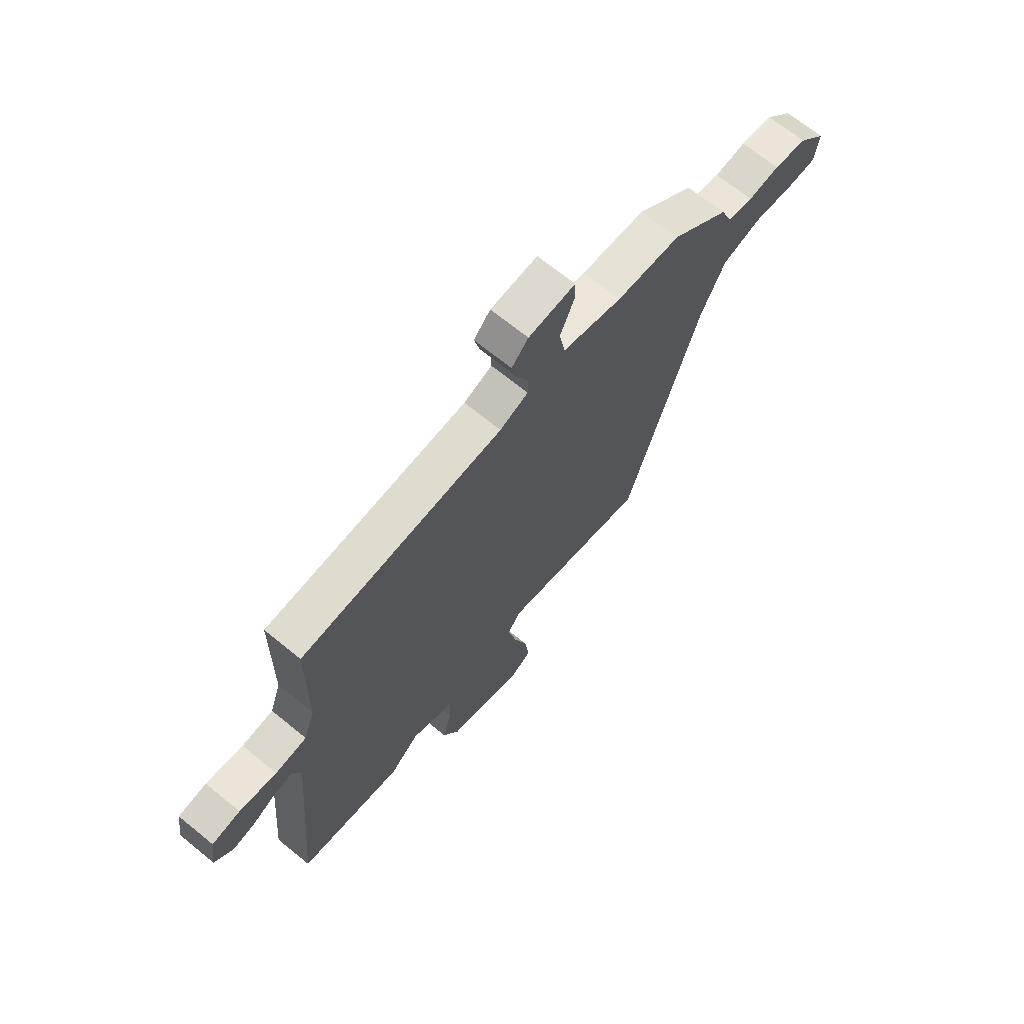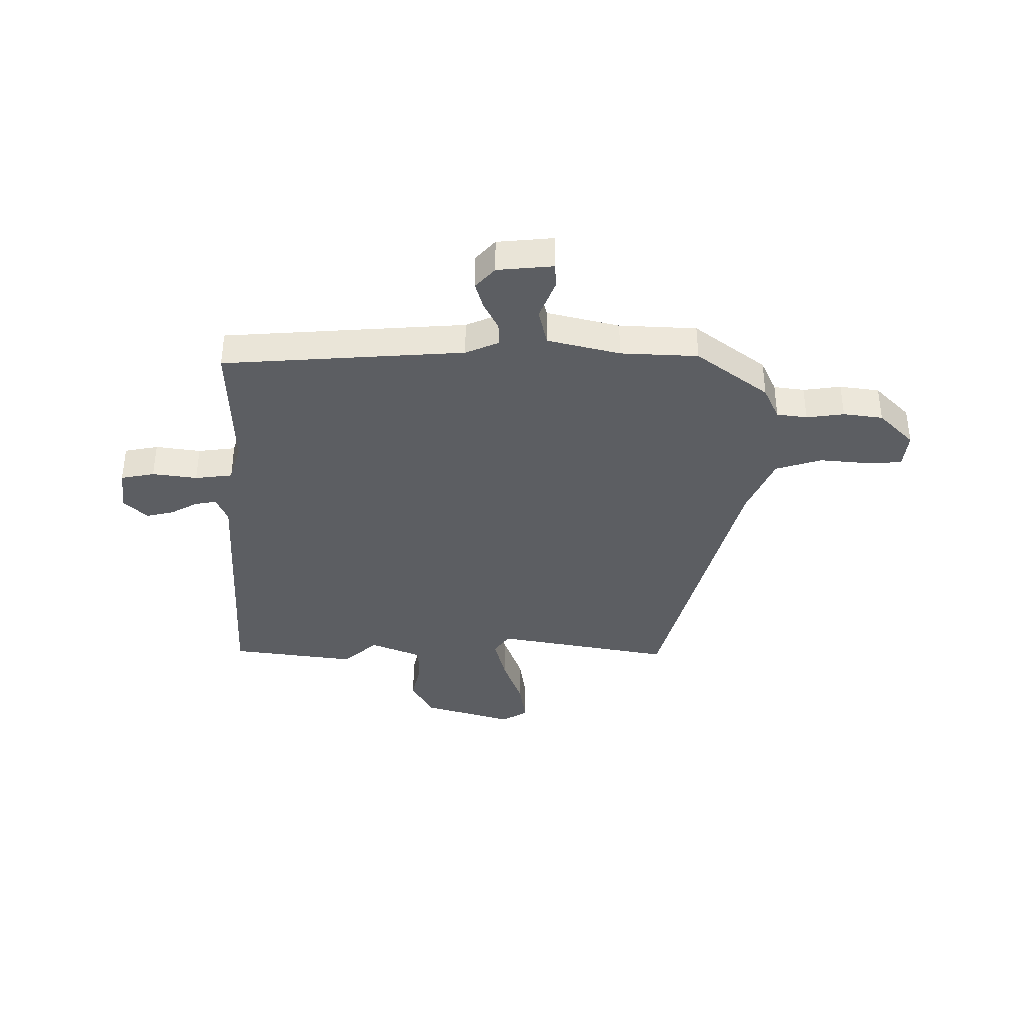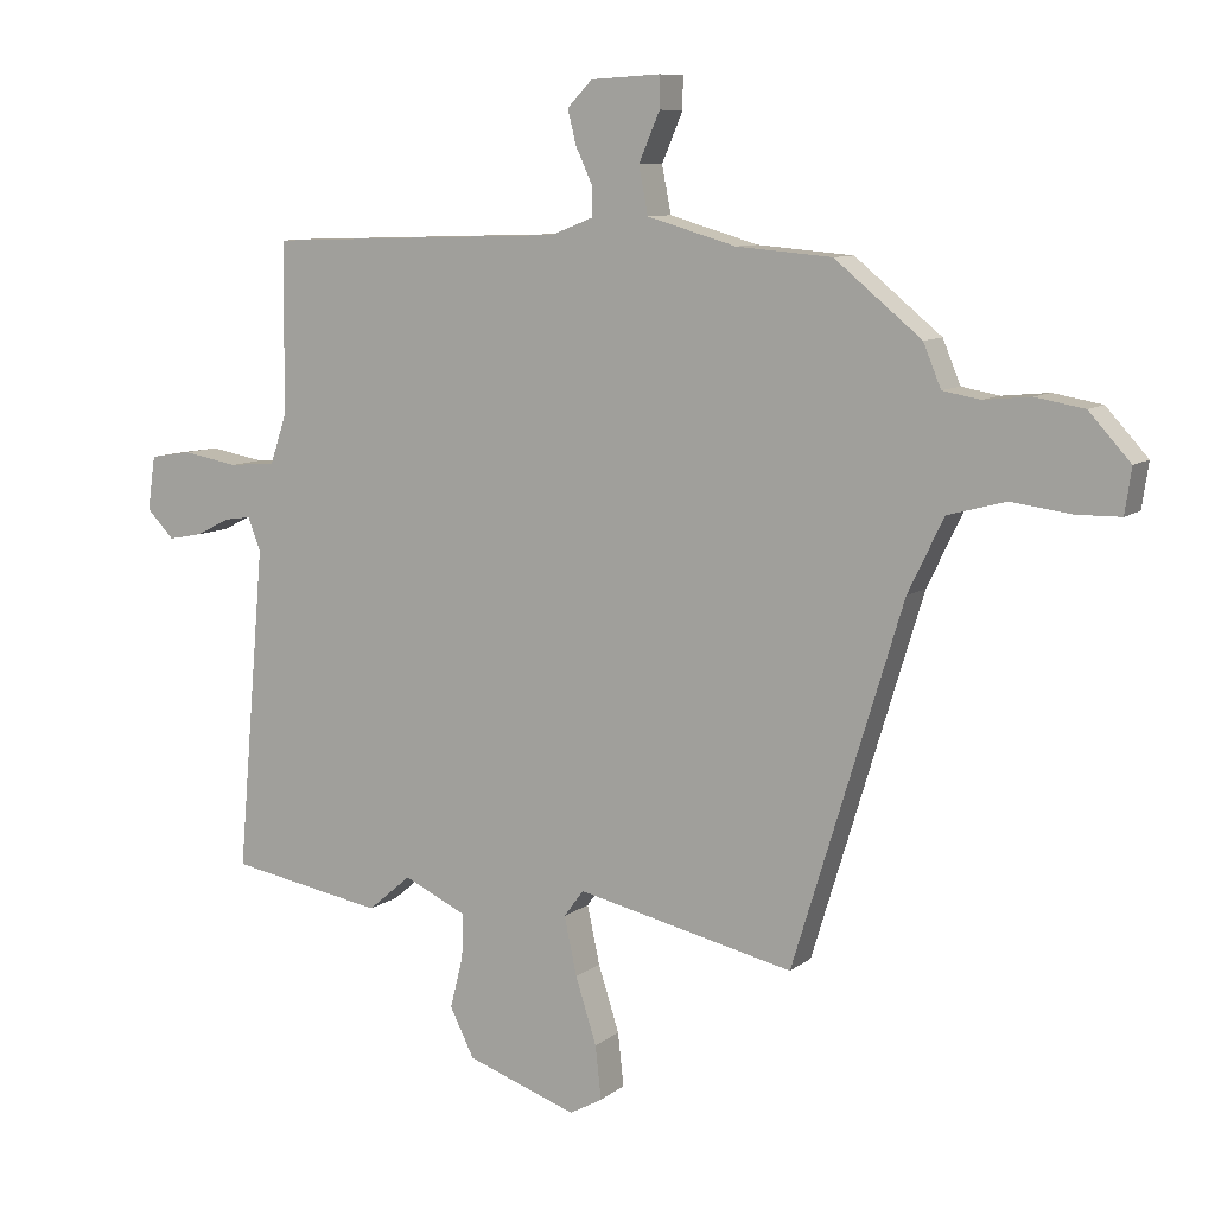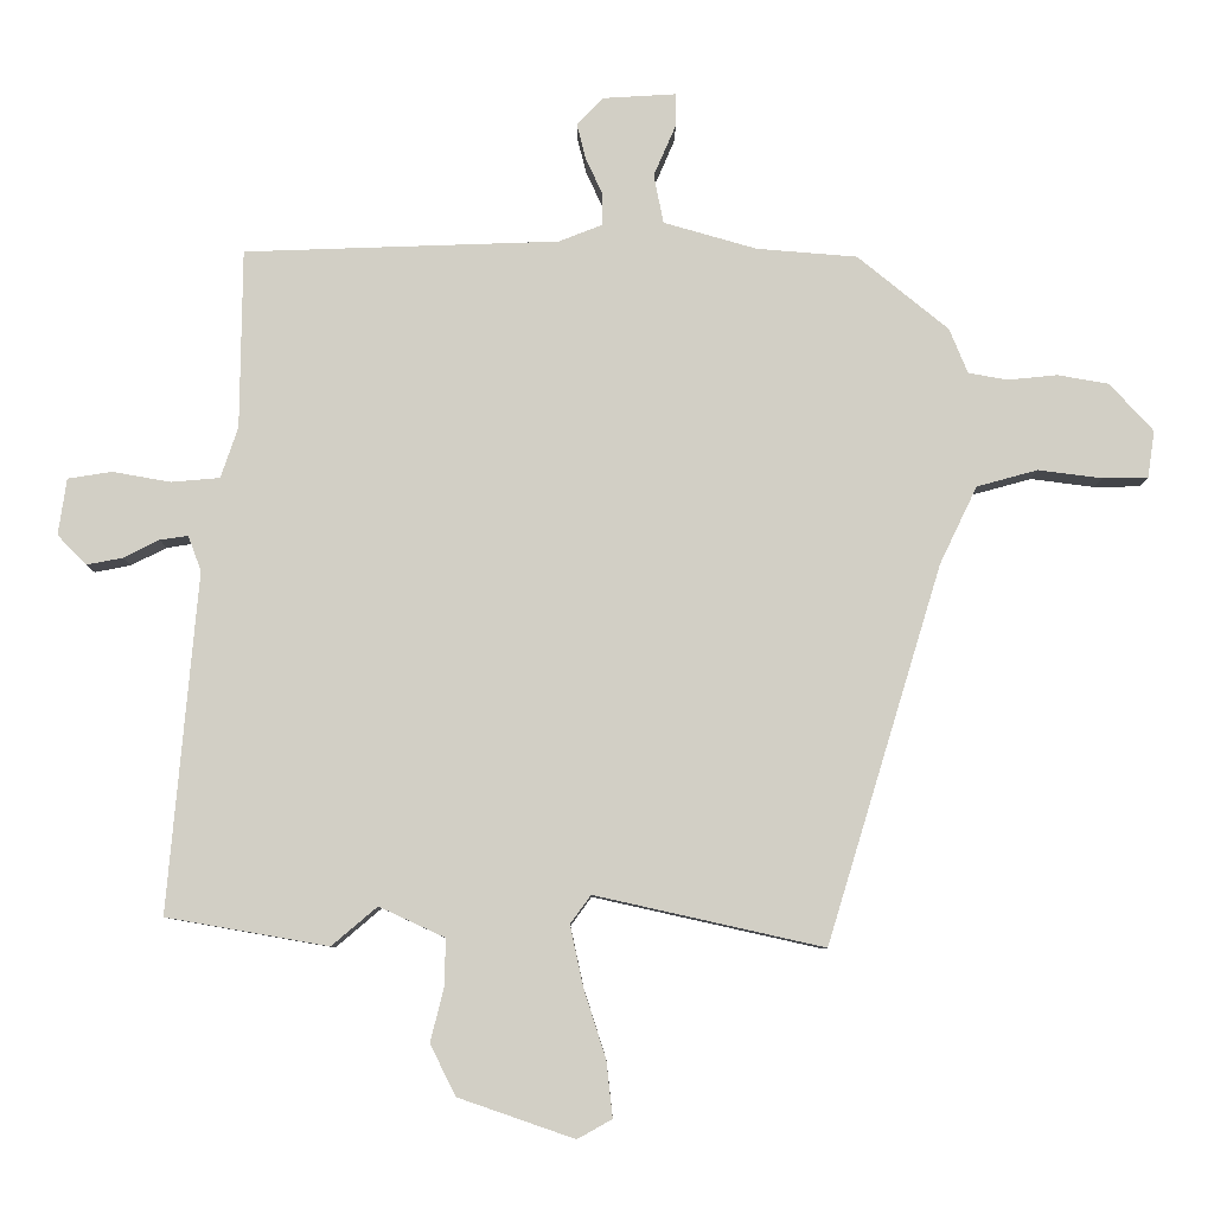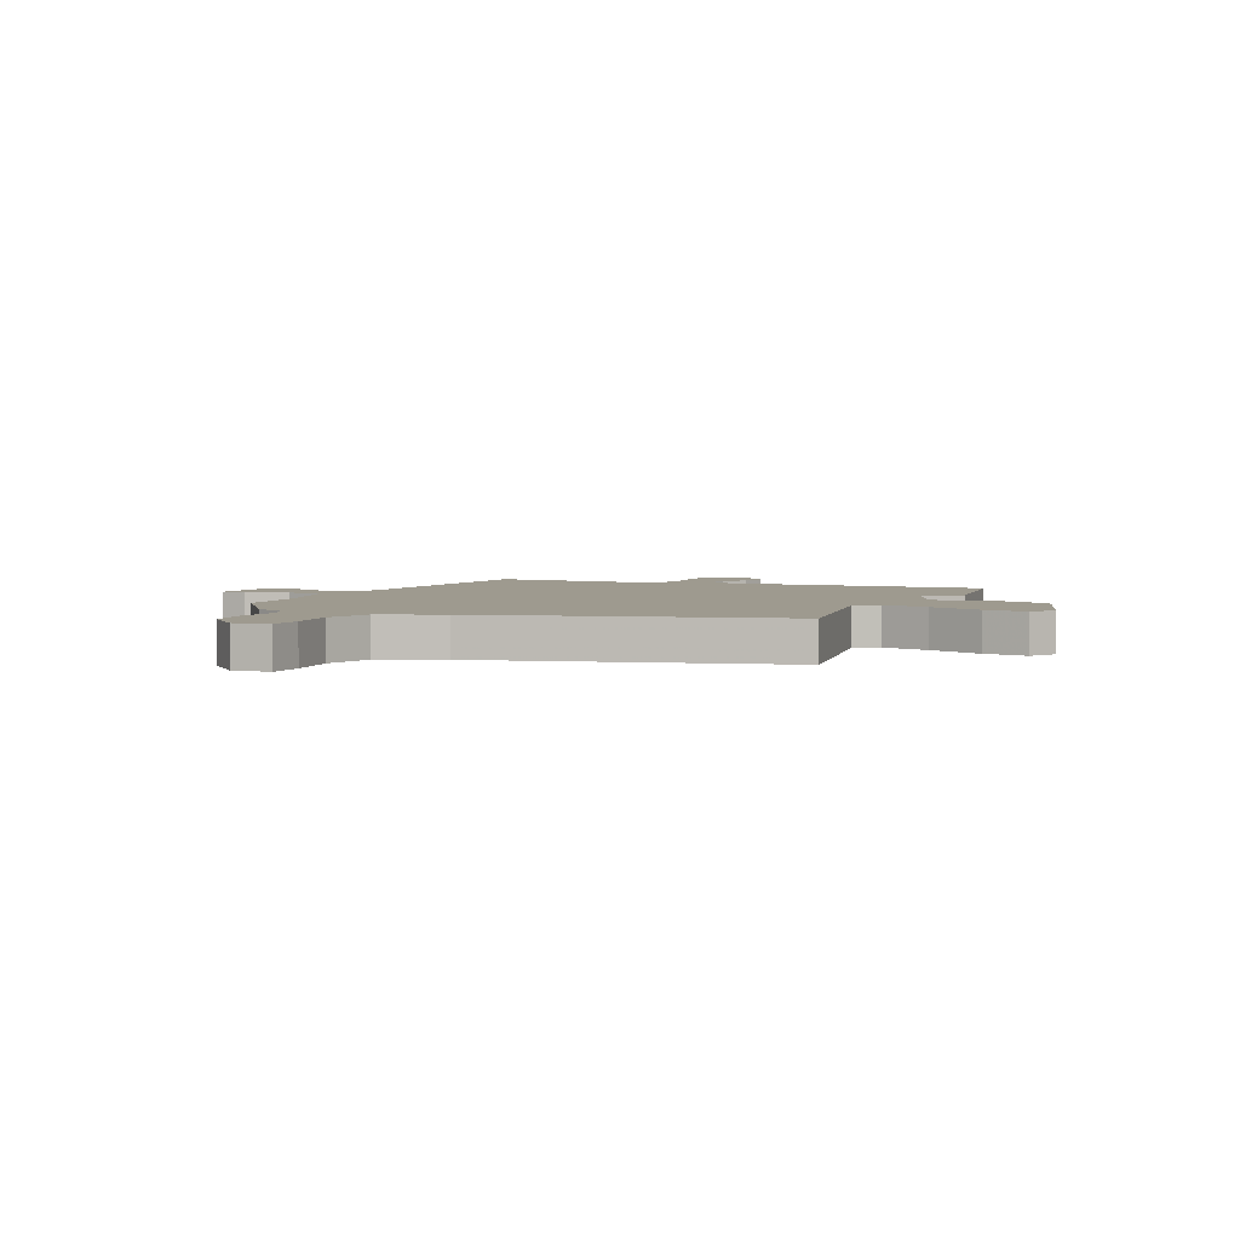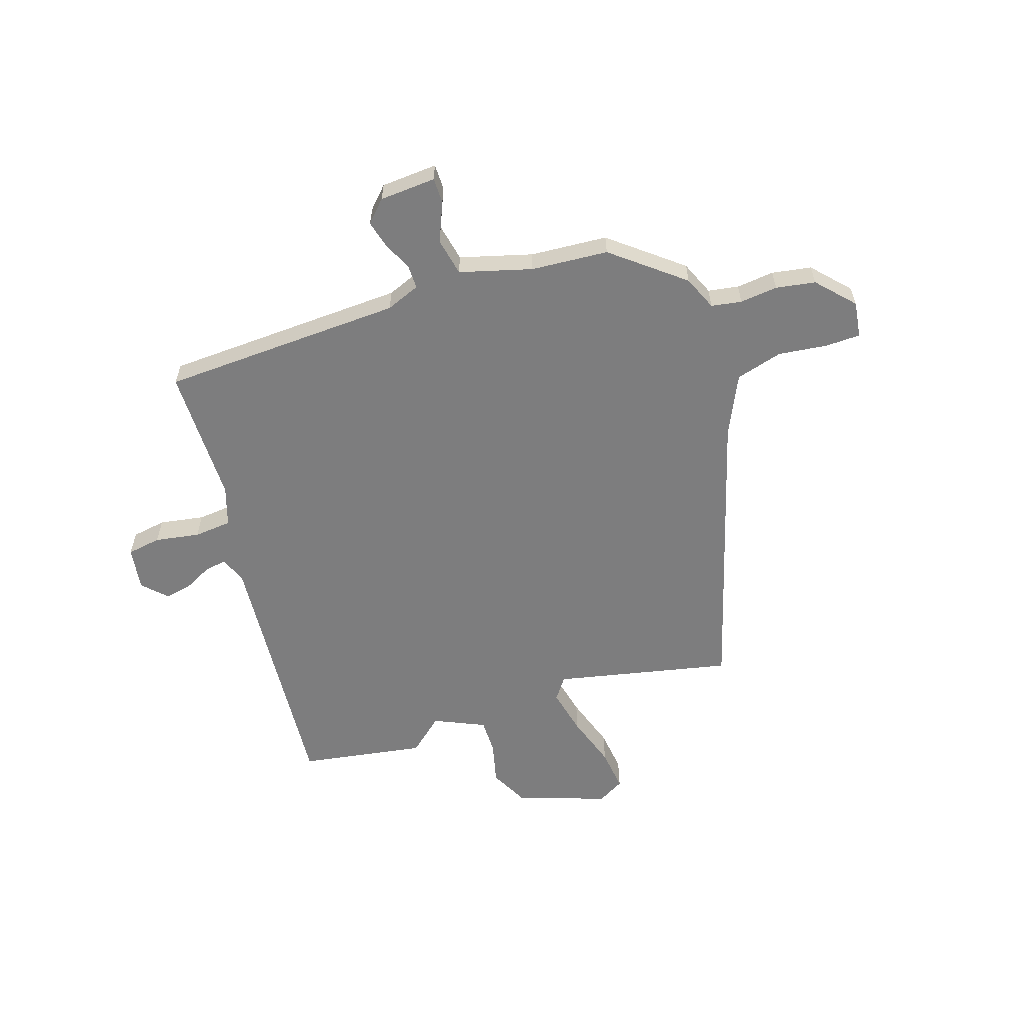
<metadata>
{"format":"obj","ext":"obj","renderer":"f3d","projection":"perspective","resolution":1024,"background":"white","views":[{"elev":68.6,"azim":-50.8,"up":"+Z"},{"elev":-37.7,"azim":1.8,"up":"+Y"},{"elev":9.1,"azim":28.3,"up":"+Z"},{"elev":-8.1,"azim":0.1,"up":"+Z"},{"elev":3.8,"azim":116.3,"up":"+Y"},{"elev":-59.2,"azim":18.7,"up":"+Y"}]}
</metadata>
<code>
v 0.403 0.07 0.465
v 0.534 0.07 0.358
v 0.561 0.07 0.293
v 0.618 0.07 0.283
v 0.689 0.07 0.29
v 0.763 0.07 0.277
v 0.826 0.07 0.208
v 0.816 0.07 0.14
v 0.75 0.07 0.139
v 0.658 0.07 0.151
v 0.57 0.07 0.127
v 0.516 0.07 0.015
v 0.35 0.07 -0.529
v 0.019 0.07 -0.455
v -0.011 0.07 -0.496
v 0.008 0.07 -0.584
v 0.04 0.07 -0.684
v 0.049 0.07 -0.765
v -0.001 0.07 -0.793
v -0.169 0.07 -0.735
v -0.206 0.07 -0.661
v -0.186 0.07 -0.582
v -0.185 0.07 -0.515
v -0.28 0.07 -0.471
v -0.346 0.07 -0.527
v -0.581 0.07 -0.486
v -0.538 0.07 0.005
v -0.557 0.07 0.056
v -0.598 0.07 0.05
v -0.65 0.07 0.024
v -0.702 0.07 0.014
v -0.744 0.07 0.057
v -0.732 0.07 0.139
v -0.668 0.07 0.149
v -0.584 0.07 0.134
v -0.513 0.07 0.14
v -0.488 0.07 0.214
v -0.485 0.07 0.473
v -0.029 0.07 0.488
v 0.035 0.07 0.513
v 0.035 0.07 0.558
v 0.01 0.07 0.612
v -0.003 0.07 0.664
v 0.035 0.07 0.703
v 0.141 0.07 0.709
v 0.141 0.07 0.661
v 0.109 0.07 0.587
v 0.123 0.07 0.516
v 0.258 0.07 0.477
v 0.403 0 0.465
v 0.534 0 0.358
v 0.561 0 0.293
v 0.618 0 0.283
v 0.689 0 0.29
v 0.763 0 0.277
v 0.826 0 0.208
v 0.816 0 0.14
v 0.75 0 0.139
v 0.658 0 0.151
v 0.57 0 0.127
v 0.516 0 0.015
v 0.35 0 -0.529
v 0.019 0 -0.455
v -0.011 0 -0.496
v 0.008 0 -0.584
v 0.04 0 -0.684
v 0.049 0 -0.765
v -0.001 0 -0.793
v -0.169 0 -0.735
v -0.206 0 -0.661
v -0.186 0 -0.582
v -0.185 0 -0.515
v -0.28 0 -0.471
v -0.346 0 -0.527
v -0.581 0 -0.486
v -0.538 0 0.005
v -0.557 0 0.056
v -0.598 0 0.05
v -0.65 0 0.024
v -0.702 0 0.014
v -0.744 0 0.057
v -0.732 0 0.139
v -0.668 0 0.149
v -0.584 0 0.134
v -0.513 0 0.14
v -0.488 0 0.214
v -0.485 0 0.473
v -0.029 0 0.488
v 0.035 0 0.513
v 0.035 0 0.558
v 0.01 0 0.612
v -0.003 0 0.664
v 0.035 0 0.703
v 0.141 0 0.709
v 0.141 0 0.661
v 0.109 0 0.587
v 0.123 0 0.516
v 0.258 0 0.477
f 44 45 46 47
f 44 47 48
f 41 42 43 44
f 41 44 48
f 40 41 48
f 39 40 48 49
f 37 38 39 49
f 32 33 34 35
f 32 35 36
f 29 30 31 32
f 28 29 32 36
f 27 28 36
f 24 25 26 27
f 23 24 27 36
f 19 20 21 22
f 19 22 23
f 16 17 18 19
f 15 16 19 23
f 14 15 23 36
f 12 13 14 36
f 7 8 9 10
f 7 10 11
f 4 5 6 7
f 3 4 7 11
f 12 36 37 49
f 3 11 12 49
f 1 2 3 49
f 96 95 94 93
f 97 96 93
f 93 92 91 90
f 97 93 90
f 97 90 89
f 98 97 89 88
f 98 88 87 86
f 84 83 82 81
f 85 84 81
f 81 80 79 78
f 85 81 78 77
f 85 77 76
f 76 75 74 73
f 85 76 73 72
f 71 70 69 68
f 72 71 68
f 68 67 66 65
f 72 68 65 64
f 85 72 64 63
f 85 63 62 61
f 59 58 57 56
f 60 59 56
f 56 55 54 53
f 60 56 53 52
f 98 86 85 61
f 98 61 60 52
f 98 52 51 50
f 1 50 51 2
f 2 51 52 3
f 3 52 53 4
f 4 53 54 5
f 5 54 55 6
f 6 55 56 7
f 7 56 57 8
f 8 57 58 9
f 9 58 59 10
f 10 59 60 11
f 11 60 61 12
f 12 61 62 13
f 13 62 63 14
f 14 63 64 15
f 15 64 65 16
f 16 65 66 17
f 17 66 67 18
f 18 67 68 19
f 19 68 69 20
f 20 69 70 21
f 21 70 71 22
f 22 71 72 23
f 23 72 73 24
f 24 73 74 25
f 25 74 75 26
f 26 75 76 27
f 27 76 77 28
f 28 77 78 29
f 29 78 79 30
f 30 79 80 31
f 31 80 81 32
f 32 81 82 33
f 33 82 83 34
f 34 83 84 35
f 35 84 85 36
f 36 85 86 37
f 37 86 87 38
f 38 87 88 39
f 39 88 89 40
f 40 89 90 41
f 41 90 91 42
f 42 91 92 43
f 43 92 93 44
f 44 93 94 45
f 45 94 95 46
f 46 95 96 47
f 47 96 97 48
f 48 97 98 49
f 49 98 50 1

</code>
